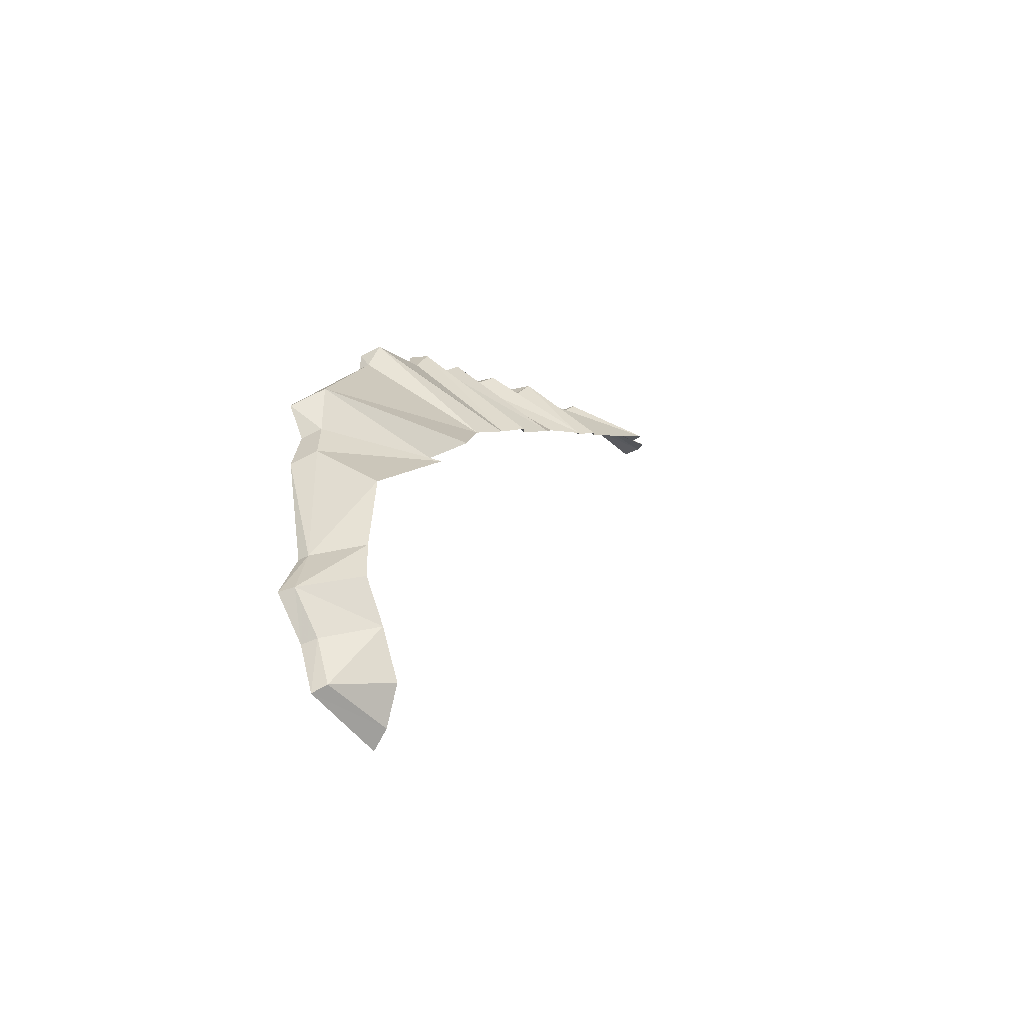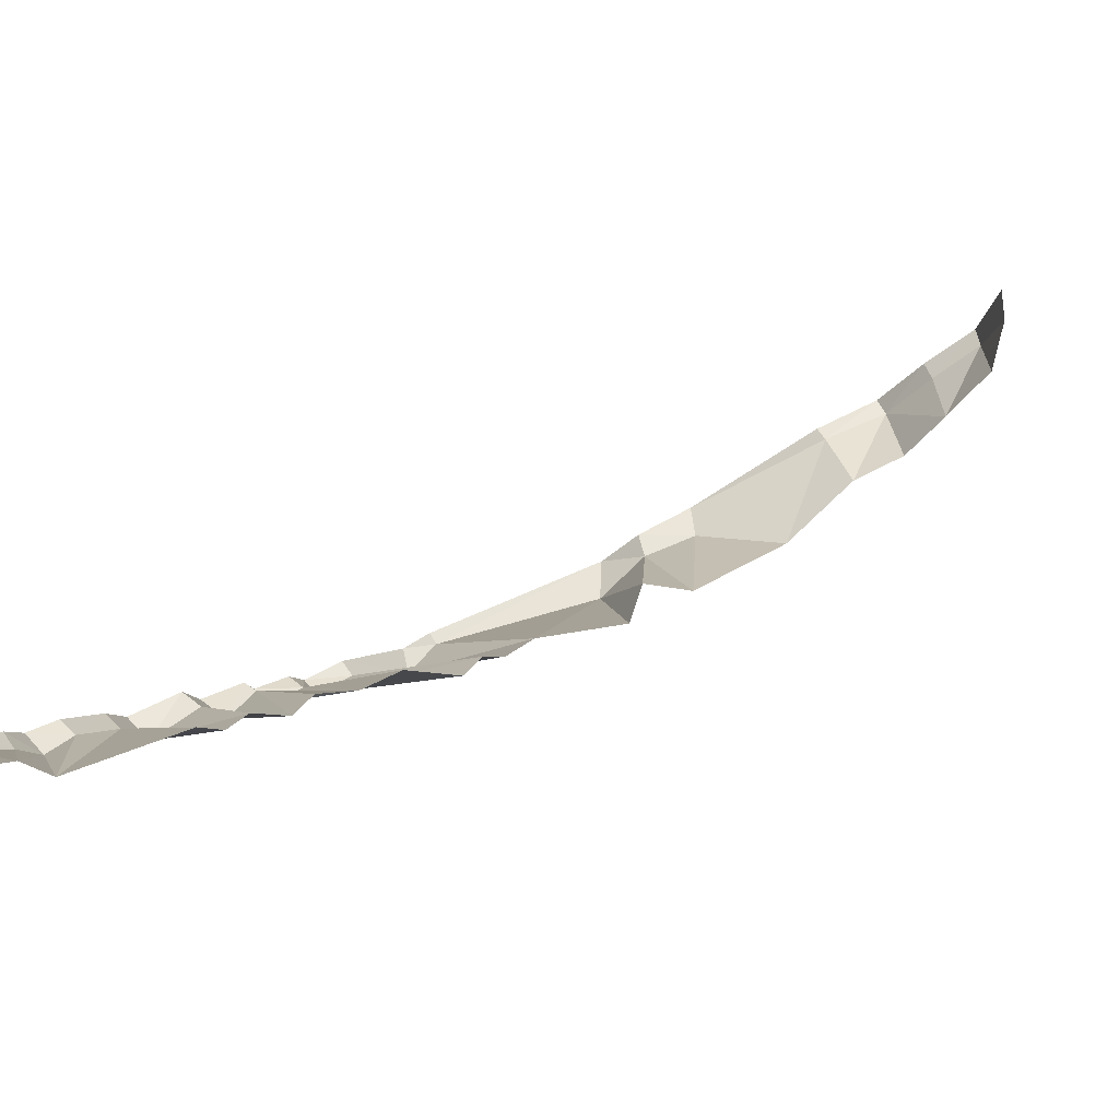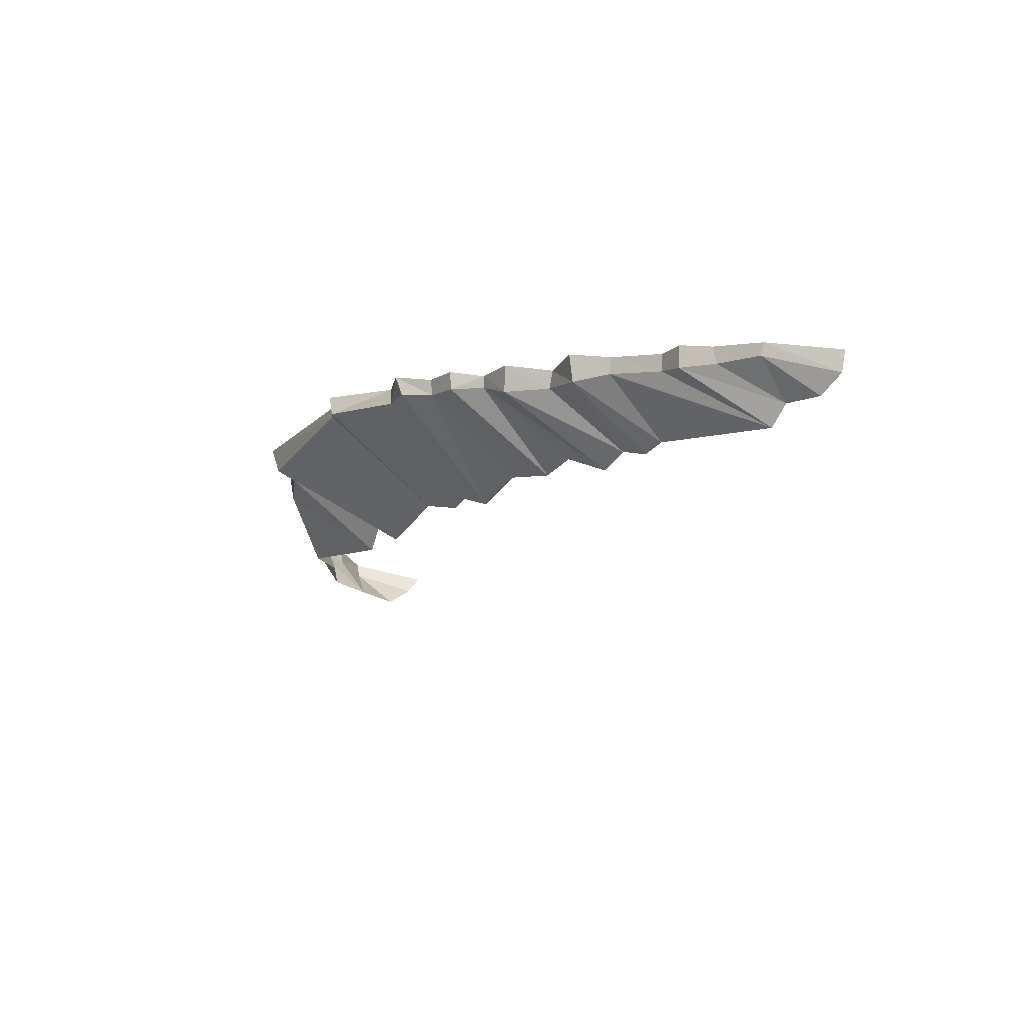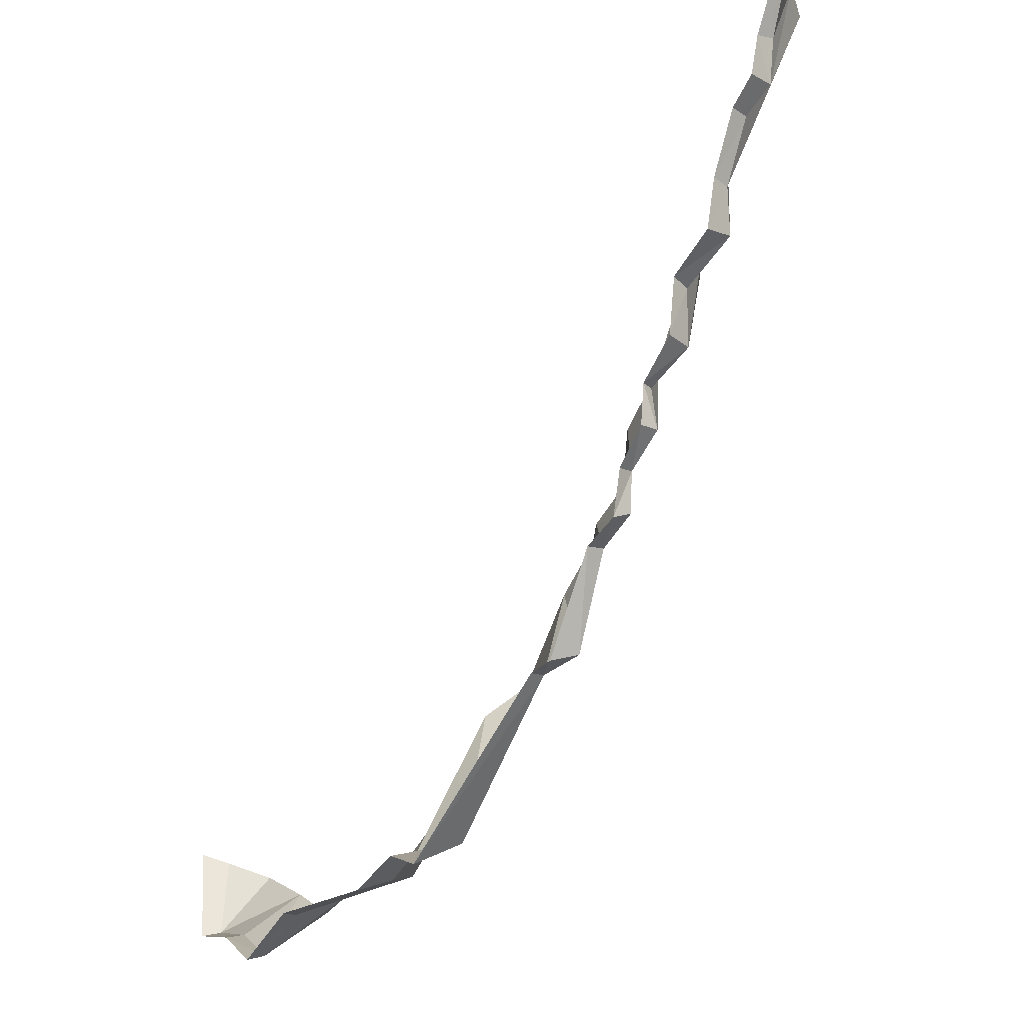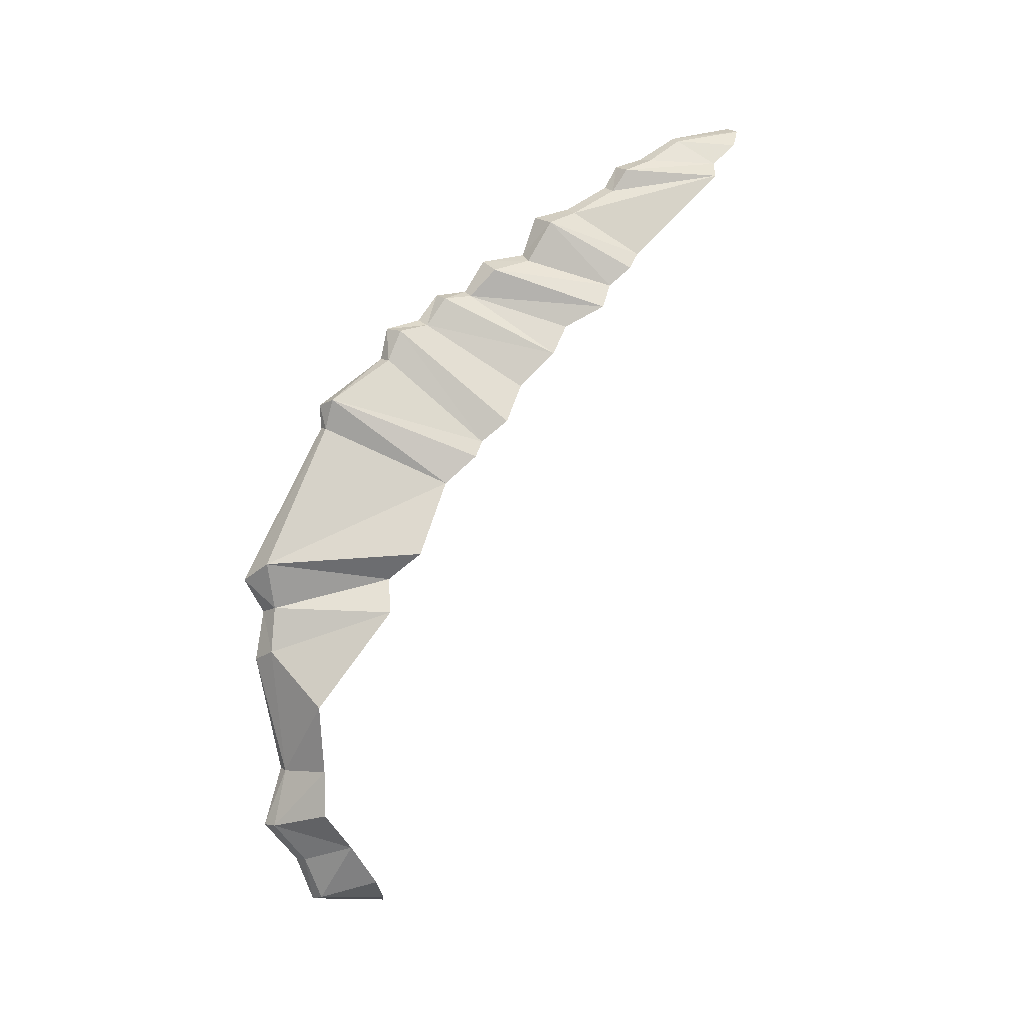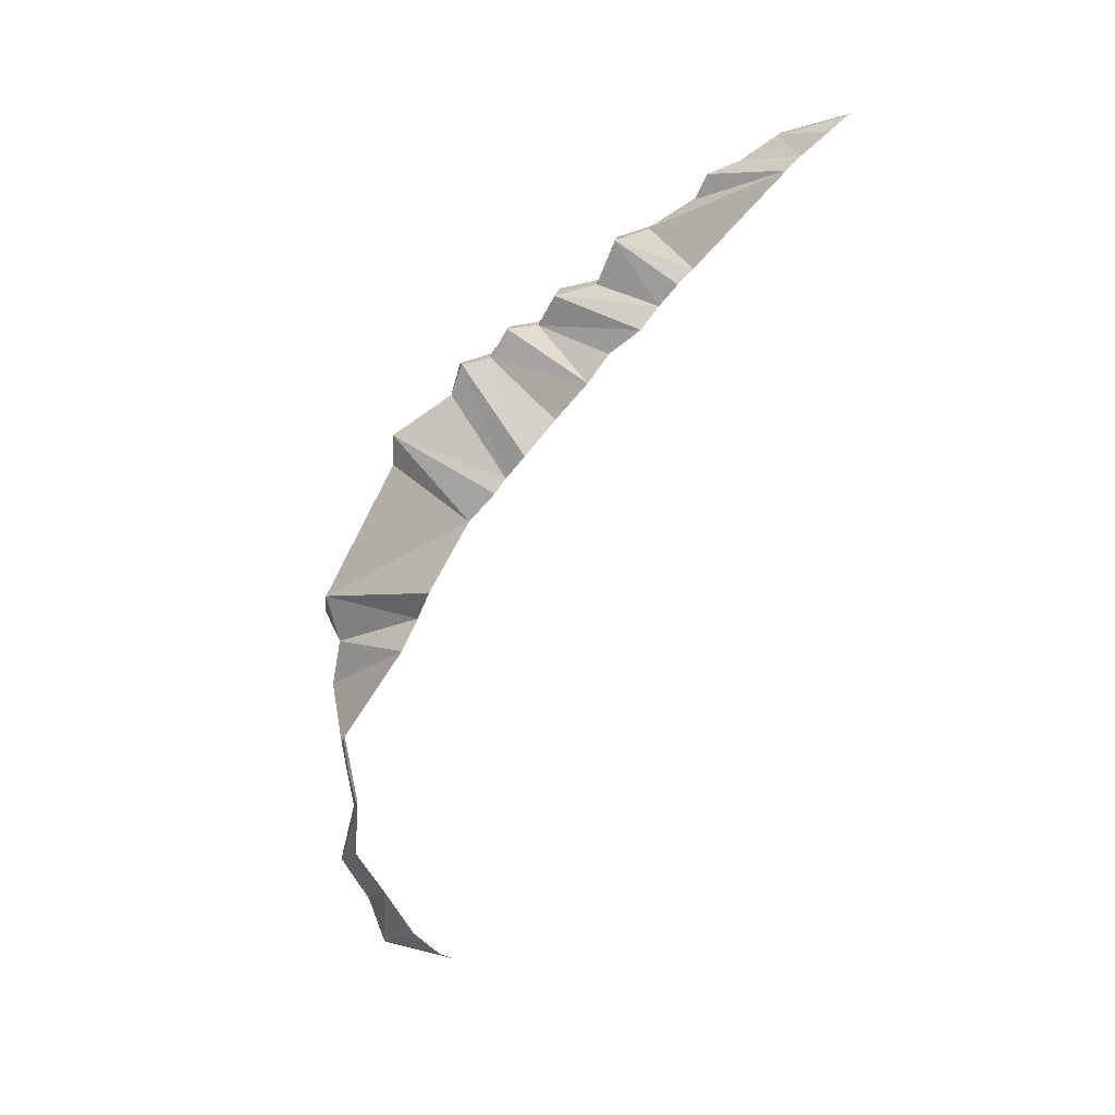
<metadata>
{"format":"obj","ext":"obj","renderer":"f3d","projection":"perspective","resolution":1024,"background":"white","views":[{"elev":-51.1,"azim":40.8,"up":"+Z"},{"elev":75.9,"azim":59.8,"up":"+Y"},{"elev":68.9,"azim":101.4,"up":"+Z"},{"elev":-32.9,"azim":-32.7,"up":"+Y"},{"elev":5.2,"azim":67.4,"up":"+Z"},{"elev":2.6,"azim":112.4,"up":"+Z"}]}
</metadata>
<code>
v 0.04845 -4.784 -1.727
v 0 -4.804 -1.747
v 0.0225 -4.75 -1.985
v 0 -4.804 -1.747
v 0 -4.753 -1.983
v 0.0225 -4.75 -1.985
v 0 -4.827 -1.58
v 0 -4.787 -1.648
v 0.03885 -4.773 -1.637
v 0.03885 -4.773 -1.637
v 0.05895 -4.794 -1.542
v 0 -4.827 -1.58
v 0.04055 -4.646 -1.207
v 0 -4.661 -1.22
v 0.0213 -4.655 -1.268
v 0.0213 -4.655 -1.268
v 0 -4.661 -1.22
v 0 -4.658 -1.267
v 0.0326 -4.492 -1.063
v 0 -4.512 -1.059
v 0.02875 -4.518 -1.125
v 0.02875 -4.518 -1.125
v 0 -4.512 -1.059
v 0 -4.525 -1.123
v 0.03265 -4.392 -0.9944
v 0 -4.399 -0.9877
v 0.0275 -4.431 -1.051
v 0.0275 -4.431 -1.051
v 0 -4.399 -0.9877
v 0 -4.44 -1.041
v 0 -4.291 -0.9141
v 0 -4.333 -0.979
v 0.04575 -4.283 -0.9327
v 0.02015 -4.329 -0.9885
v 0.04575 -4.283 -0.9327
v 0 -4.333 -0.979
v 0 -4.804 -1.747
v 0.04845 -4.784 -1.727
v 0 -4.787 -1.648
v 0.04845 -4.784 -1.727
v 0.03885 -4.773 -1.637
v 0 -4.787 -1.648
v 0 -4.658 -1.267
v 0 -4.827 -1.58
v 0.0213 -4.655 -1.268
v 0 -4.827 -1.58
v 0.05895 -4.794 -1.542
v 0.0213 -4.655 -1.268
v 0 -4.79 -2.102
v 0 -4.722 -2.182
v 0.0294 -4.777 -2.099
v 0.0294 -4.777 -2.099
v 0 -4.722 -2.182
v 0.0301 -4.712 -2.178
v 0 -4.79 -2.102
v 0.0294 -4.777 -2.099
v 0.0225 -4.75 -1.985
v 0.0225 -4.75 -1.985
v 0 -4.753 -1.983
v 0 -4.79 -2.102
v 0.0301 -4.712 -2.178
v 0.1104 -4.634 -2.141
v 0.0294 -4.777 -2.099
v 0.121 -4.694 -2.066
v 0.0294 -4.777 -2.099
v 0.1104 -4.634 -2.141
v 0.0225 -4.75 -1.985
v 0.0294 -4.777 -2.099
v 0.1153 -4.693 -1.974
v 0.0294 -4.777 -2.099
v 0.121 -4.694 -2.066
v 0.1153 -4.693 -1.974
v 0 -4.661 -1.22
v 0.04055 -4.646 -1.207
v 0 -4.525 -1.123
v 0.04055 -4.646 -1.207
v 0.02875 -4.518 -1.125
v 0 -4.525 -1.123
v 0 -4.44 -1.041
v 0 -4.512 -1.059
v 0.0275 -4.431 -1.051
v 0.0326 -4.492 -1.063
v 0.0275 -4.431 -1.051
v 0 -4.512 -1.059
v 0 -4.399 -0.9877
v 0.03265 -4.392 -0.9944
v 0 -4.333 -0.979
v 0.03265 -4.392 -0.9944
v 0.02015 -4.329 -0.9885
v 0 -4.333 -0.979
v 0.04575 -4.283 -0.9327
v 0.0318 -4.199 -0.9117
v 0 -4.291 -0.9141
v 0.0318 -4.199 -0.9117
v 0 -4.199 -0.8987
v 0 -4.291 -0.9141
v 0.02985 -4.089 -0.8064
v 0.03025 -3.997 -0.7558
v 0 -4.092 -0.7974
v 0.03025 -3.997 -0.7558
v 0 -4.002 -0.7472
v 0 -4.092 -0.7974
v 0.0397 -3.968 -0.7098
v 0 -3.974 -0.7012
v 0.03025 -3.997 -0.7558
v 0.03025 -3.997 -0.7558
v 0 -3.974 -0.7012
v 0 -4.002 -0.7472
v 0.03045 -3.904 -0.6859
v 0 -3.916 -0.6831
v 0.0397 -3.968 -0.7098
v 0.0397 -3.968 -0.7098
v 0 -3.916 -0.6831
v 0 -3.974 -0.7012
v 0 -4.17 -0.8176
v 0.04815 -4.154 -0.8289
v 0.02985 -4.089 -0.8064
v 0 -4.092 -0.7974
v 0.0318 -4.199 -0.9117
v 0.04815 -4.154 -0.8289
v 0 -4.199 -0.8987
v 0.04815 -4.154 -0.8289
v 0 -4.17 -0.8176
v 0 -4.199 -0.8987
v 0 -3.916 -0.6831
v 0.03045 -3.904 -0.6859
v 0 -3.833 -0.633
v 0.03045 -3.904 -0.6859
v 0.0223 -3.833 -0.6408
v 0 -3.833 -0.633
v 0.04845 -4.784 -1.727
v 0.0225 -4.75 -1.985
v 0.1464 -4.712 -1.833
v 0.1464 -4.712 -1.833
v 0.1654 -4.564 -1.64
v 0.04845 -4.784 -1.727
v 0.1464 -4.712 -1.833
v 0.0225 -4.75 -1.985
v 0.1153 -4.693 -1.974
v 0.03045 -3.904 -0.6859
v 0.07875 -3.773 -0.6931
v 0.0223 -3.833 -0.6408
v 0.07875 -3.773 -0.6931
v 0.07345 -3.719 -0.6498
v 0.0223 -3.833 -0.6408
v 0.1159 -3.789 -0.723
v 0.07875 -3.773 -0.6931
v 0.0397 -3.968 -0.7098
v 0.07875 -3.773 -0.6931
v 0.03045 -3.904 -0.6859
v 0.0397 -3.968 -0.7098
v 0.1052 -3.973 -0.8965
v 0.1159 -3.789 -0.723
v 0.02985 -4.089 -0.8064
v 0.02985 -4.089 -0.8064
v 0.1159 -3.789 -0.723
v 0.03025 -3.997 -0.7558
v 0.1159 -3.789 -0.723
v 0.0397 -3.968 -0.7098
v 0.03025 -3.997 -0.7558
v 0.1218 -3.999 -0.9268
v 0.1052 -3.973 -0.8965
v 0.04815 -4.154 -0.8289
v 0.1052 -3.973 -0.8965
v 0.02985 -4.089 -0.8064
v 0.04815 -4.154 -0.8289
v 0.1218 -3.999 -0.9268
v 0.04815 -4.154 -0.8289
v 0.1087 -4.041 -0.9654
v 0.1087 -4.041 -0.9654
v 0.04815 -4.154 -0.8289
v 0.0318 -4.199 -0.9117
v 0.1338 -4.069 -1.011
v 0.1087 -4.041 -0.9654
v 0.04575 -4.283 -0.9327
v 0.1087 -4.041 -0.9654
v 0.0318 -4.199 -0.9117
v 0.04575 -4.283 -0.9327
v 0.04575 -4.283 -0.9327
v 0.02015 -4.329 -0.9885
v 0.1338 -4.069 -1.011
v 0.1069 -4.144 -1.054
v 0.1338 -4.069 -1.011
v 0.02015 -4.329 -0.9885
v 0.0392 -3.693 -0.6153
v 0.0223 -3.833 -0.6408
v 0.07345 -3.719 -0.6498
v 0 -3.695 -0.6053
v 0 -3.833 -0.633
v 0.0392 -3.693 -0.6153
v 0 -3.833 -0.633
v 0.0223 -3.833 -0.6408
v 0.0392 -3.693 -0.6153
v 0.03265 -4.392 -0.9944
v 0.1252 -4.181 -1.111
v 0.02015 -4.329 -0.9885
v 0.1069 -4.144 -1.054
v 0.02015 -4.329 -0.9885
v 0.1252 -4.181 -1.111
v 0.03265 -4.392 -0.9944
v 0.0275 -4.431 -1.051
v 0.1252 -4.181 -1.111
v 0.1155 -4.252 -1.18
v 0.1252 -4.181 -1.111
v 0.0275 -4.431 -1.051
v 0.0326 -4.492 -1.063
v 0.1552 -4.3 -1.252
v 0.0275 -4.431 -1.051
v 0.1552 -4.3 -1.252
v 0.1155 -4.252 -1.18
v 0.0275 -4.431 -1.051
v 0.1552 -4.3 -1.252
v 0.0326 -4.492 -1.063
v 0.1358 -4.349 -1.295
v 0.1358 -4.349 -1.295
v 0.0326 -4.492 -1.063
v 0.02875 -4.518 -1.125
v 0.1483 -4.367 -1.325
v 0.1358 -4.349 -1.295
v 0.04055 -4.646 -1.207
v 0.1358 -4.349 -1.295
v 0.02875 -4.518 -1.125
v 0.04055 -4.646 -1.207
v 0.1483 -4.367 -1.325
v 0.04055 -4.646 -1.207
v 0.1341 -4.43 -1.38
v 0.1341 -4.43 -1.38
v 0.04055 -4.646 -1.207
v 0.0213 -4.655 -1.268
v 0.1341 -4.43 -1.38
v 0.0213 -4.655 -1.268
v 0.05895 -4.794 -1.542
v 0.1341 -4.43 -1.38
v 0.05895 -4.794 -1.542
v 0.172 -4.5 -1.522
v 0.172 -4.5 -1.522
v 0.05895 -4.794 -1.542
v 0.1192 -4.551 -1.578
v 0.1192 -4.551 -1.578
v 0.05895 -4.794 -1.542
v 0.03885 -4.773 -1.637
v 0.04845 -4.784 -1.727
v 0.1654 -4.564 -1.64
v 0.03885 -4.773 -1.637
v 0.1654 -4.564 -1.64
v 0.1192 -4.551 -1.578
v 0.03885 -4.773 -1.637
v 0 -4.722 -2.182
v 0 -4.686 -2.274
v 0.0301 -4.712 -2.178
v 0 -4.686 -2.274
v 0.0292 -4.676 -2.264
v 0.0301 -4.712 -2.178
v 0.0949 -4.575 -2.226
v 0.1104 -4.634 -2.141
v 0.0292 -4.676 -2.264
v 0.0301 -4.712 -2.178
v 0.0292 -4.676 -2.264
v 0.1104 -4.634 -2.141
v 0 -4.686 -2.274
v 0 -4.528 -2.296
v 0.04165 -4.541 -2.278
v 0.0292 -4.676 -2.264
v 0.0949 -4.575 -2.226
v 0.0292 -4.676 -2.264
v 0.04165 -4.541 -2.278
g mesh6859249
f 1 2 3
f 4 5 6
f 7 8 9
f 10 11 12
f 13 14 15
f 16 17 18
f 19 20 21
f 22 23 24
f 25 26 27
f 28 29 30
f 31 32 33
f 34 35 36
f 37 38 39
f 40 41 42
f 43 44 45
f 46 47 48
f 49 50 51
f 52 53 54
f 55 56 57
f 58 59 60
f 61 62 63
f 64 65 66
f 67 68 69
f 70 71 72
f 73 74 75
f 76 77 78
f 79 80 81
f 82 83 84
f 85 86 87
f 88 89 90
f 91 92 93
f 94 95 96
f 97 98 99
f 100 101 102
f 103 104 105
f 106 107 108
f 109 110 111
f 112 113 114
f 115 116 117
f 117 118 115
f 119 120 121
f 122 123 124
f 125 126 127
f 128 129 130
f 131 132 133
f 134 135 136
f 137 138 139
f 140 141 142
f 143 144 145
f 146 147 148
f 149 150 151
f 152 153 154
f 155 156 157
f 158 159 160
f 161 162 163
f 164 165 166
f 167 168 169
f 170 171 172
f 173 174 175
f 176 177 178
f 179 180 181
f 182 183 184
f 185 186 187
f 188 189 190
f 191 192 193
f 194 195 196
f 197 198 199
f 200 201 202
f 203 204 205
f 206 207 208
f 209 210 211
f 212 213 214
f 215 216 217
f 218 219 220
f 221 222 223
f 224 225 226
f 227 228 229
f 230 231 232
f 233 234 235
f 236 237 238
f 239 240 241
f 242 243 244
f 245 246 247
f 248 249 250
f 251 252 253
f 254 255 256
f 257 258 259
f 260 261 262
f 262 263 260
f 264 265 266

</code>
